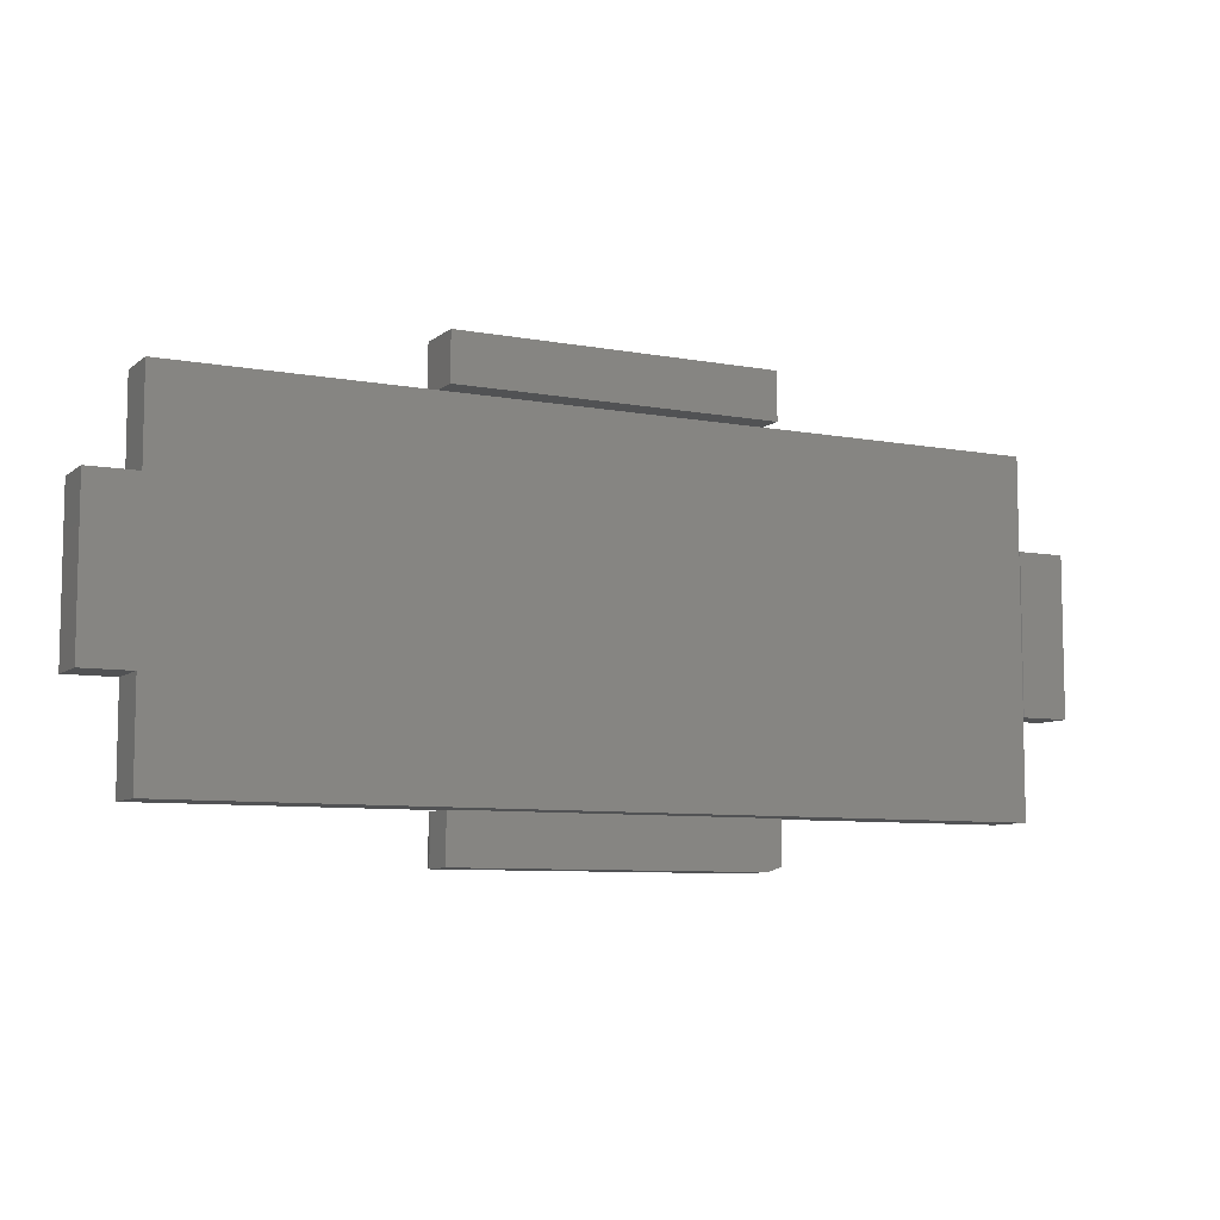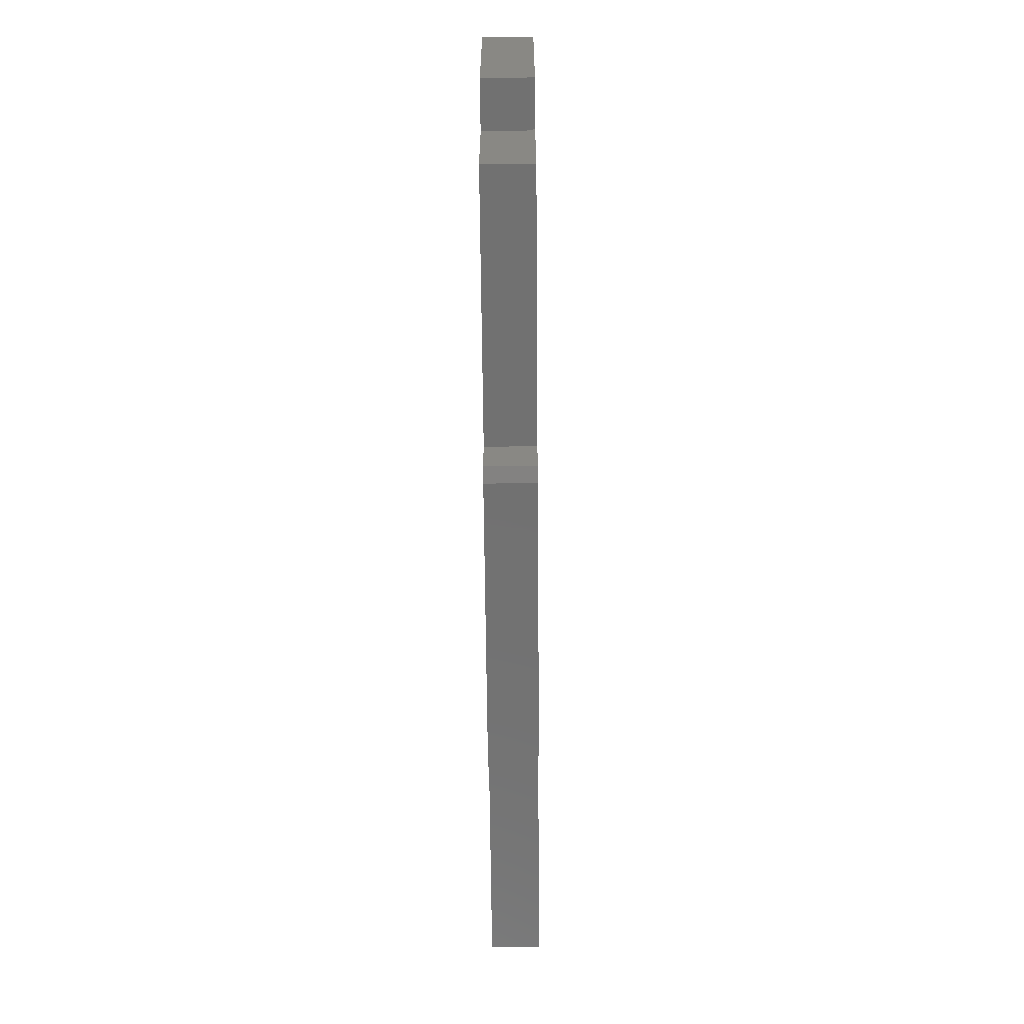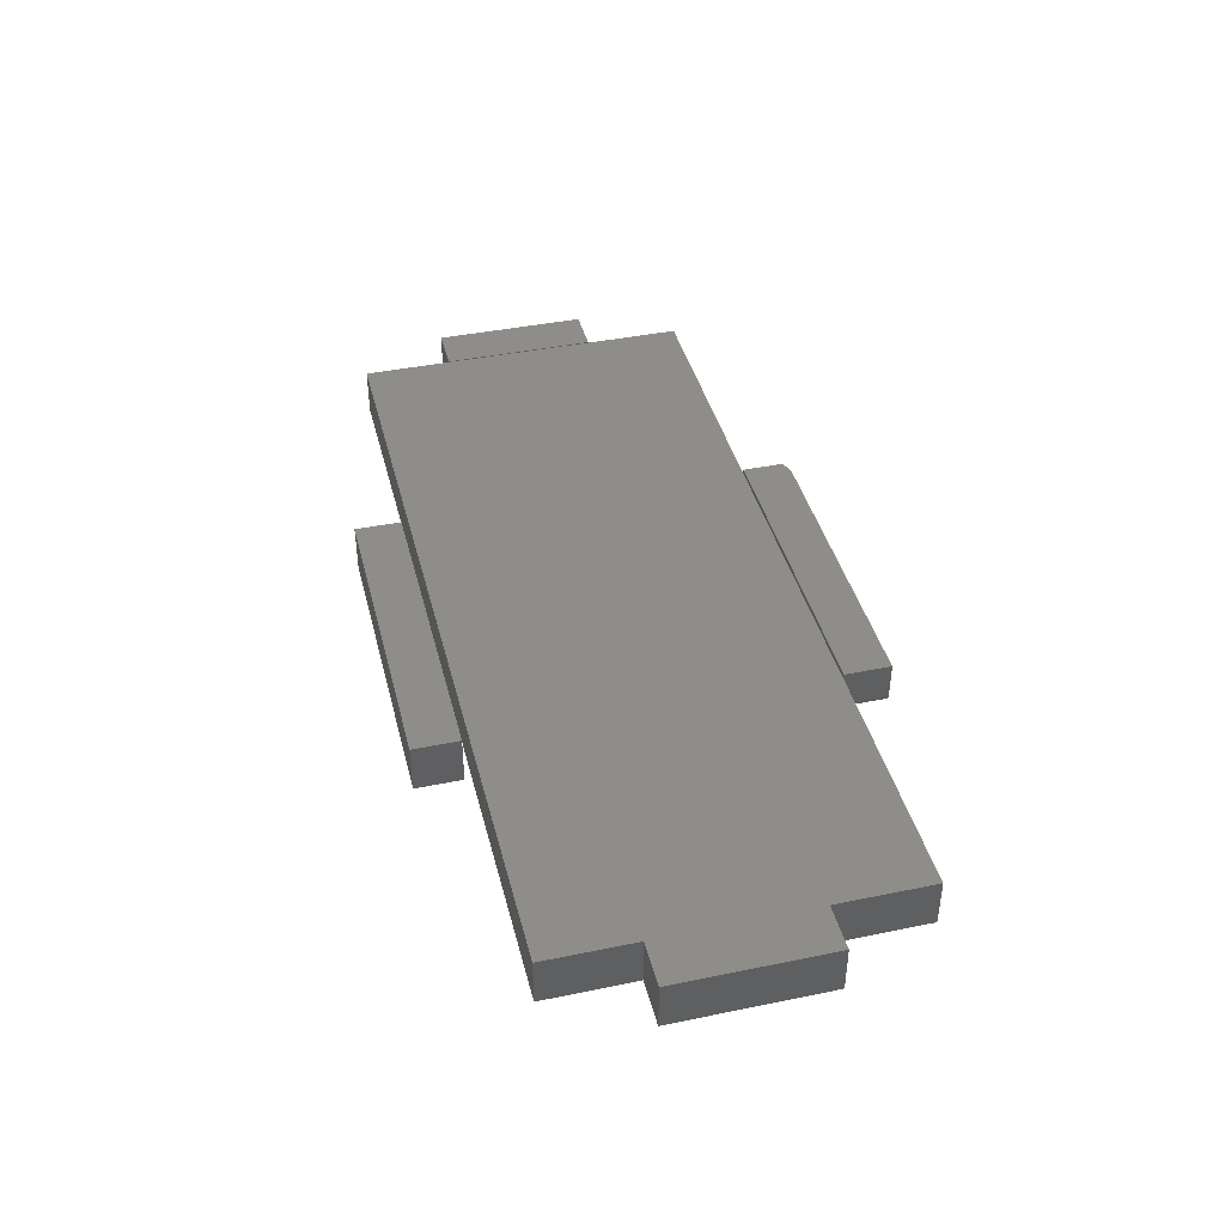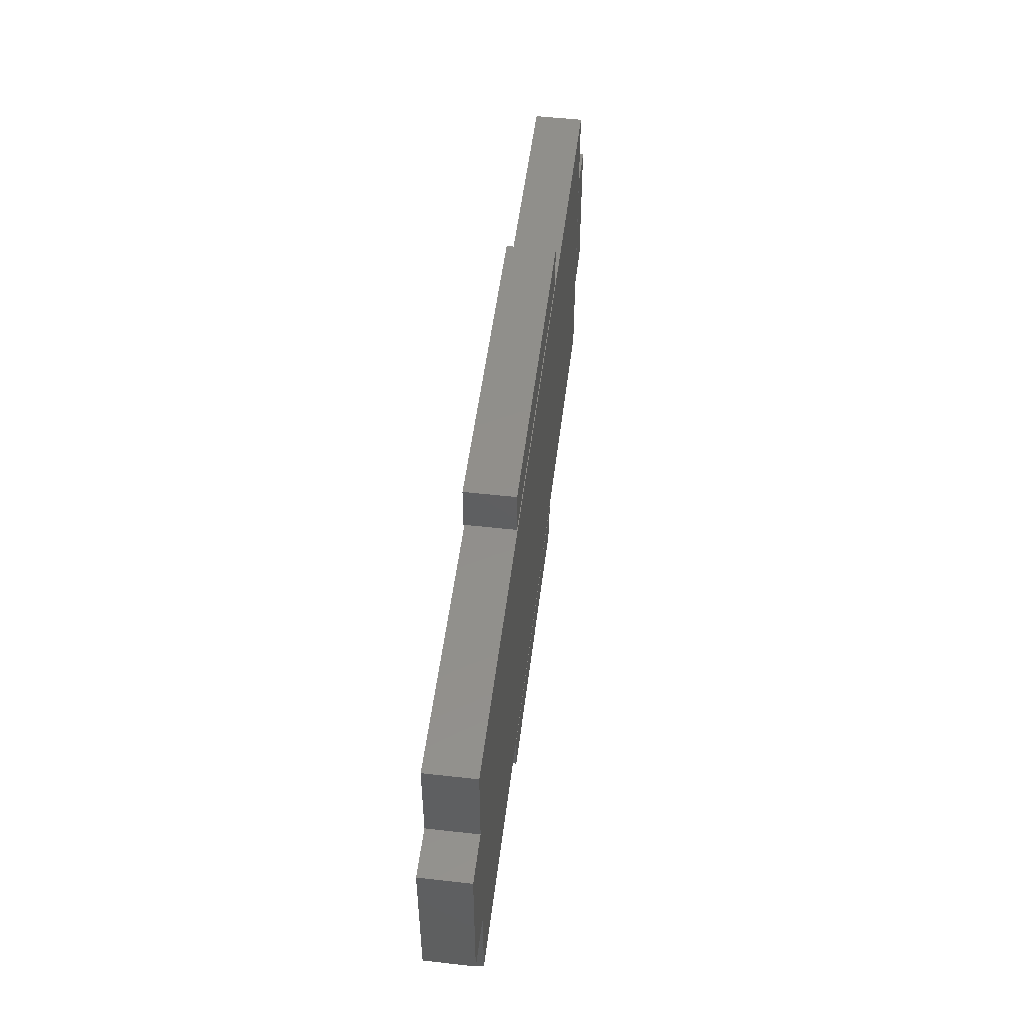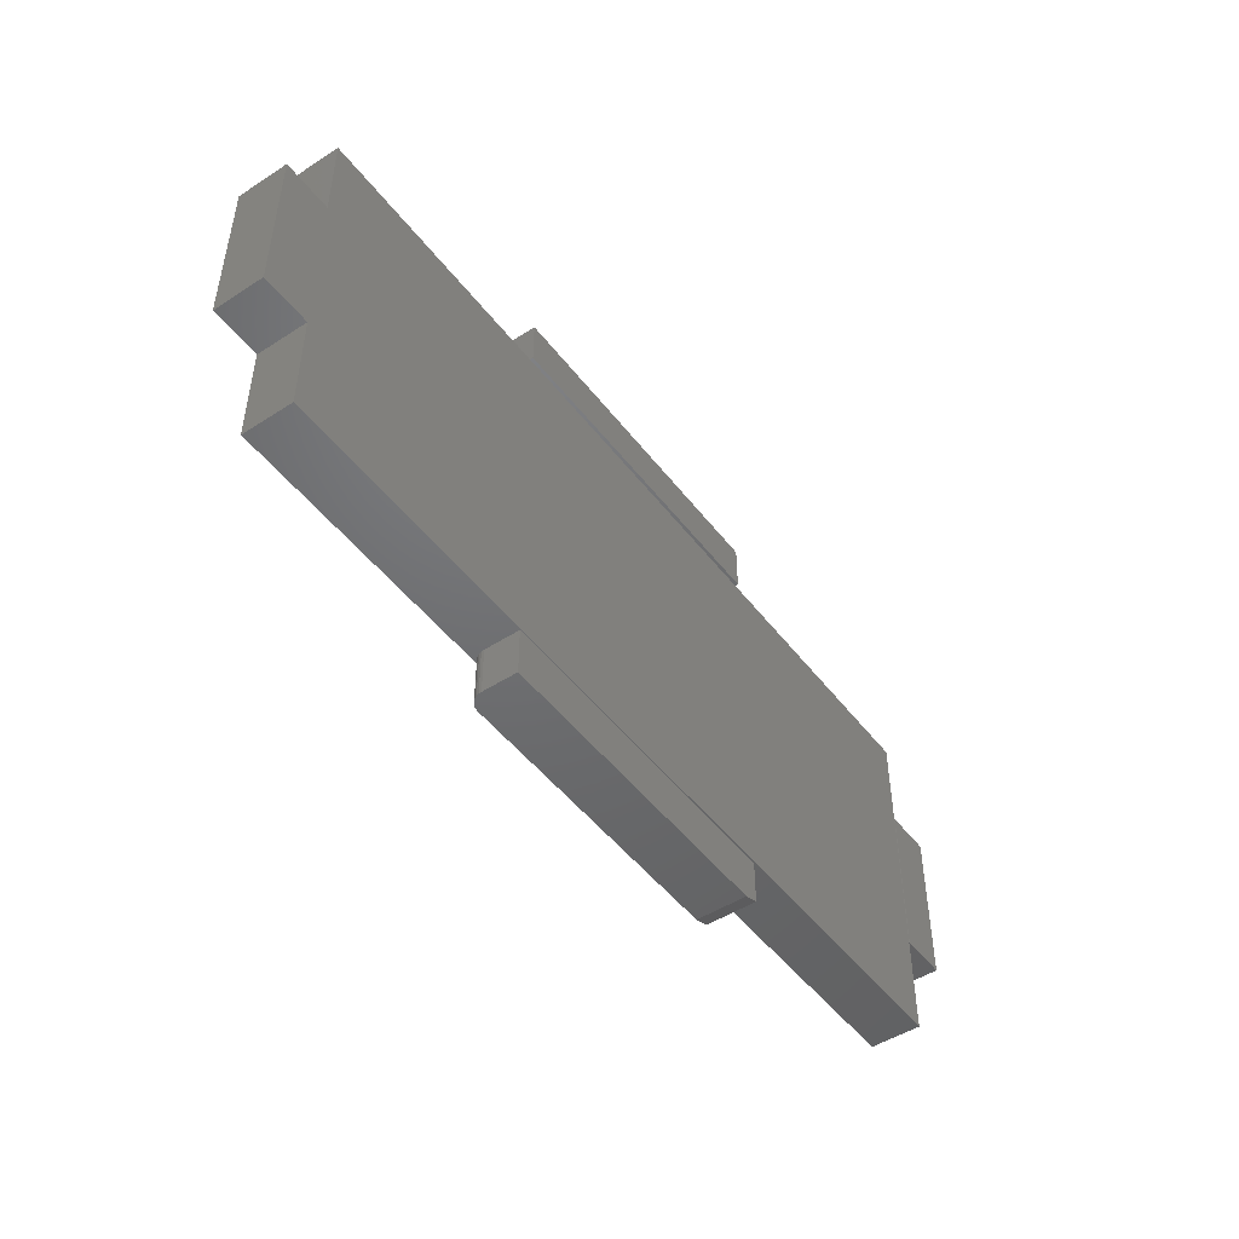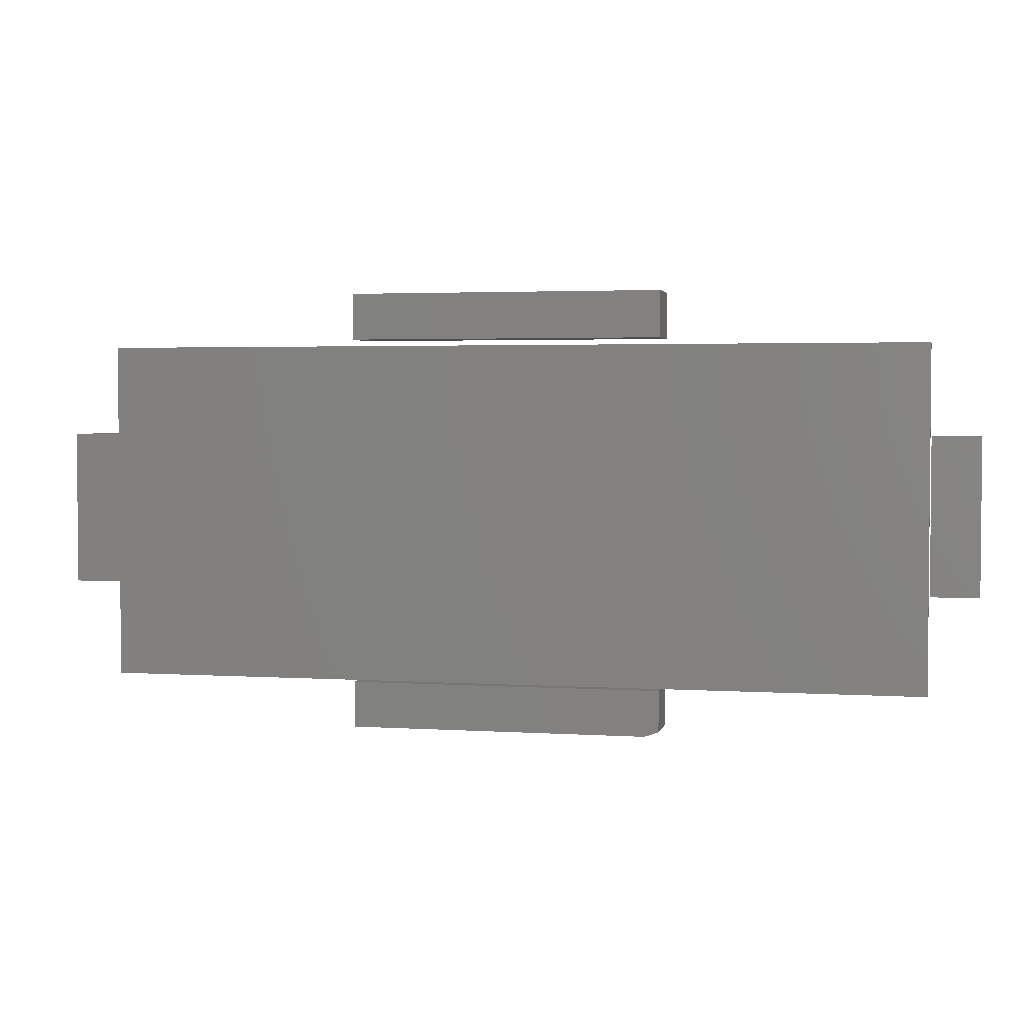
<metadata>
{"format":"stl","ext":"stl","renderer":"f3d","projection":"perspective","resolution":1024,"background":"white","views":[{"elev":-8.0,"azim":152.8,"up":"+Z"},{"elev":-63.3,"azim":-89.5,"up":"+Z"},{"elev":41.1,"azim":76.0,"up":"+Y"},{"elev":51.1,"azim":97.0,"up":"+Z"},{"elev":-48.6,"azim":125.8,"up":"+Z"},{"elev":3.0,"azim":-167.8,"up":"+Z"}]}
</metadata>
<code>
# stl→obj: 74 verts, 132 faces
v 0.7482 2.235e-17 0.125
v 0.7482 8.473e-18 -0.125
v 0.6719 0 -0.125
v 0.6719 1.388e-17 0.125
v -0.6719 -1.492e-16 -0.1257
v -0.6719 -1.351e-16 0.1289
v 0.6719 1.41e-17 0.1289
v -0.6719 -1.272e-16 0.2704
v -0.2475 -8.013e-17 0.2704
v 0.2475 -2.516e-17 0.2704
v 0.6719 2.195e-17 0.2704
v 0.6719 -8.674e-18 -0.2812
v 0.2475 -5.579e-17 -0.2812
v -0.2475 -1.107e-16 -0.2812
v -0.6719 -1.579e-16 -0.2812
v 0.6719 -0.07812 -0.125
v 0.7482 -0.07812 -0.125
v 0.7482 -0.07812 0.125
v 0.6719 -0.07812 0.125
v 0.6719 -0.07812 0.1289
v -0.6719 -0.07812 0.1289
v -0.6719 -0.07812 -0.1257
v 0.6719 -0.07812 0.2704
v 0.2475 -0.07812 0.2704
v -0.2475 -0.07812 0.2704
v -0.6719 -0.07812 0.2704
v -0.6719 -0.07812 -0.2812
v -0.2475 -0.07812 -0.2812
v 0.2475 -0.07812 -0.2812
v 0.6719 -0.07812 -0.2812
v -0.75 -0.07812 -0.1172
v -0.6737 -0.07812 -0.1172
v -0.75 -0.07812 0.125
v -0.6737 -0.07812 0.125
v -0.75 1.388e-17 0.125
v -0.75 0 -0.125
v -0.75 -0.0625 -0.125
v -0.6737 2.235e-17 0.125
v -0.6737 8.473e-18 -0.125
v -0.6737 -0.0625 -0.125
v -0.25 -0.07812 0.2812
v 0.2578 -0.07812 0.2812
v -0.25 -0.07812 0.3561
v 0.2578 -0.07812 0.3561
v -0.25 0 0.2812
v -0.25 4.154e-18 0.3561
v 0.2578 2.819e-17 0.2812
v 0.2578 3.234e-17 0.3561
v 0.2344 -0.07812 -0.2845
v -0.25 -0.07812 -0.2845
v 0.2344 -0.07812 -0.3594
v -0.25 -0.07812 -0.3516
v -0.2266 -0.07812 -0.3594
v 0.2578 -0.05469 -0.3594
v 0.2574 -0.05926 -0.3594
v 0.256 -0.06366 -0.3594
v 0.2578 2.819e-17 -0.3594
v 0.2539 -0.06771 -0.3594
v 0.2509 -0.07126 -0.3594
v 0.2474 -0.07418 -0.3594
v 0.2433 -0.07634 -0.3594
v 0.2389 -0.07767 -0.3594
v -0.2266 1.301e-18 -0.3594
v -0.25 4.337e-19 -0.3516
v -0.25 4.154e-18 -0.2845
v 0.2578 3.234e-17 -0.2845
v 0.2539 -0.06771 -0.2845
v 0.2433 -0.07634 -0.2845
v 0.2474 -0.07418 -0.2845
v 0.2509 -0.07126 -0.2845
v 0.2389 -0.07767 -0.2845
v 0.256 -0.06366 -0.2845
v 0.2574 -0.05926 -0.2845
v 0.2578 -0.05469 -0.2845
f 1 2 3
f 4 1 3
f 4 3 5
f 4 5 6
f 4 6 7
f 6 8 9
f 6 9 10
f 6 10 11
f 6 11 7
f 3 12 13
f 3 13 14
f 3 14 15
f 3 15 5
f 16 17 18
f 19 20 21
f 19 21 22
f 19 22 16
f 19 16 18
f 21 20 23
f 21 23 24
f 21 24 25
f 21 25 26
f 16 22 27
f 16 27 28
f 16 28 29
f 16 29 30
f 26 8 21
f 21 8 6
f 25 9 26
f 26 9 8
f 24 10 25
f 25 10 9
f 23 11 24
f 24 11 10
f 20 7 23
f 23 7 11
f 29 13 30
f 30 13 12
f 21 6 22
f 22 6 5
f 28 14 29
f 29 14 13
f 22 5 27
f 27 5 15
f 27 15 28
f 28 15 14
f 19 4 20
f 20 4 7
f 1 4 18
f 18 4 19
f 3 2 16
f 16 2 17
f 30 12 16
f 16 12 3
f 17 2 18
f 18 2 1
f 31 32 33
f 33 32 34
f 33 35 31
f 31 35 36
f 31 36 37
f 38 34 39
f 39 34 32
f 39 32 40
f 36 39 37
f 37 39 40
f 32 31 40
f 40 31 37
f 36 35 39
f 39 35 38
f 38 35 34
f 34 35 33
f 41 42 43
f 43 42 44
f 45 46 47
f 47 46 48
f 46 45 43
f 43 45 41
f 44 48 43
f 43 48 46
f 47 48 42
f 42 48 44
f 41 45 42
f 42 45 47
f 49 50 51
f 51 50 52
f 51 52 53
f 54 55 56
f 57 54 56
f 57 56 58
f 57 58 59
f 57 59 60
f 57 60 61
f 57 61 62
f 57 62 51
f 57 51 53
f 57 53 63
f 63 64 57
f 57 64 65
f 57 65 66
f 65 64 50
f 50 64 52
f 52 64 53
f 53 64 63
f 67 68 69
f 67 69 70
f 71 68 67
f 71 67 72
f 71 72 73
f 71 73 74
f 71 74 66
f 71 66 49
f 49 66 50
f 50 66 65
f 57 66 54
f 54 66 74
f 54 74 55
f 55 74 73
f 55 73 56
f 56 73 72
f 56 72 58
f 58 72 67
f 58 67 59
f 59 67 70
f 59 70 60
f 60 70 69
f 60 69 61
f 61 69 68
f 61 68 62
f 62 68 71
f 62 71 51
f 51 71 49

</code>
